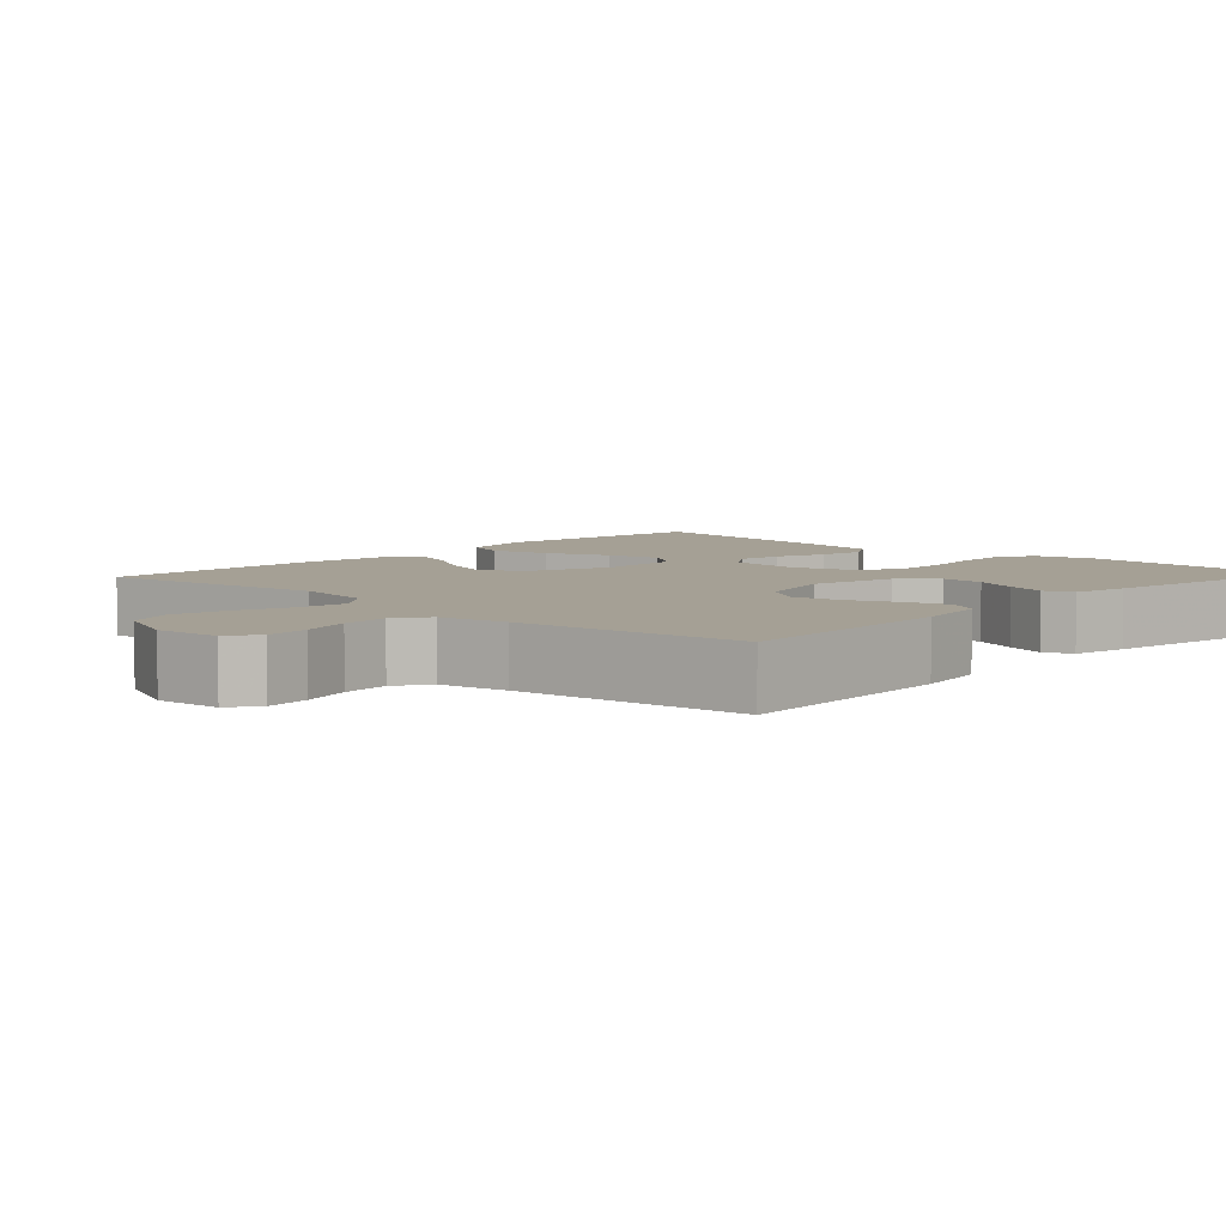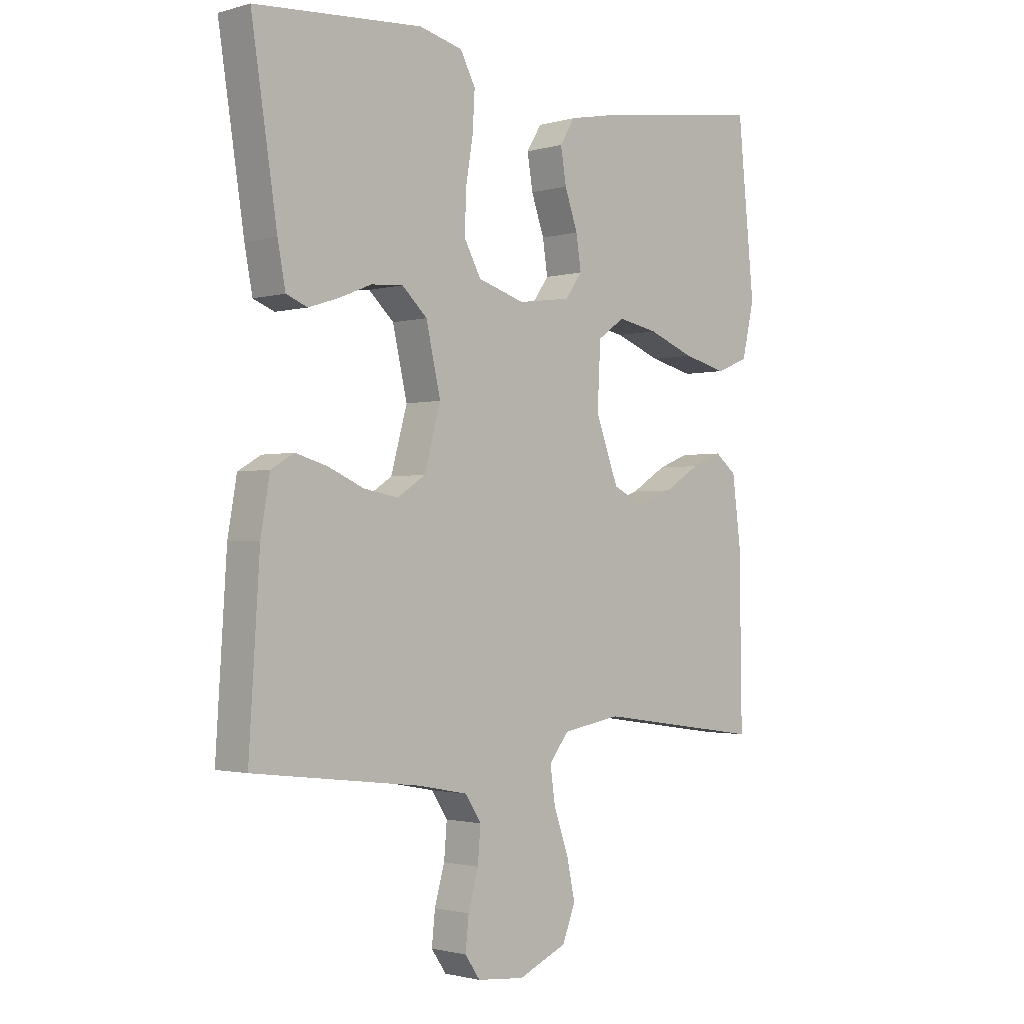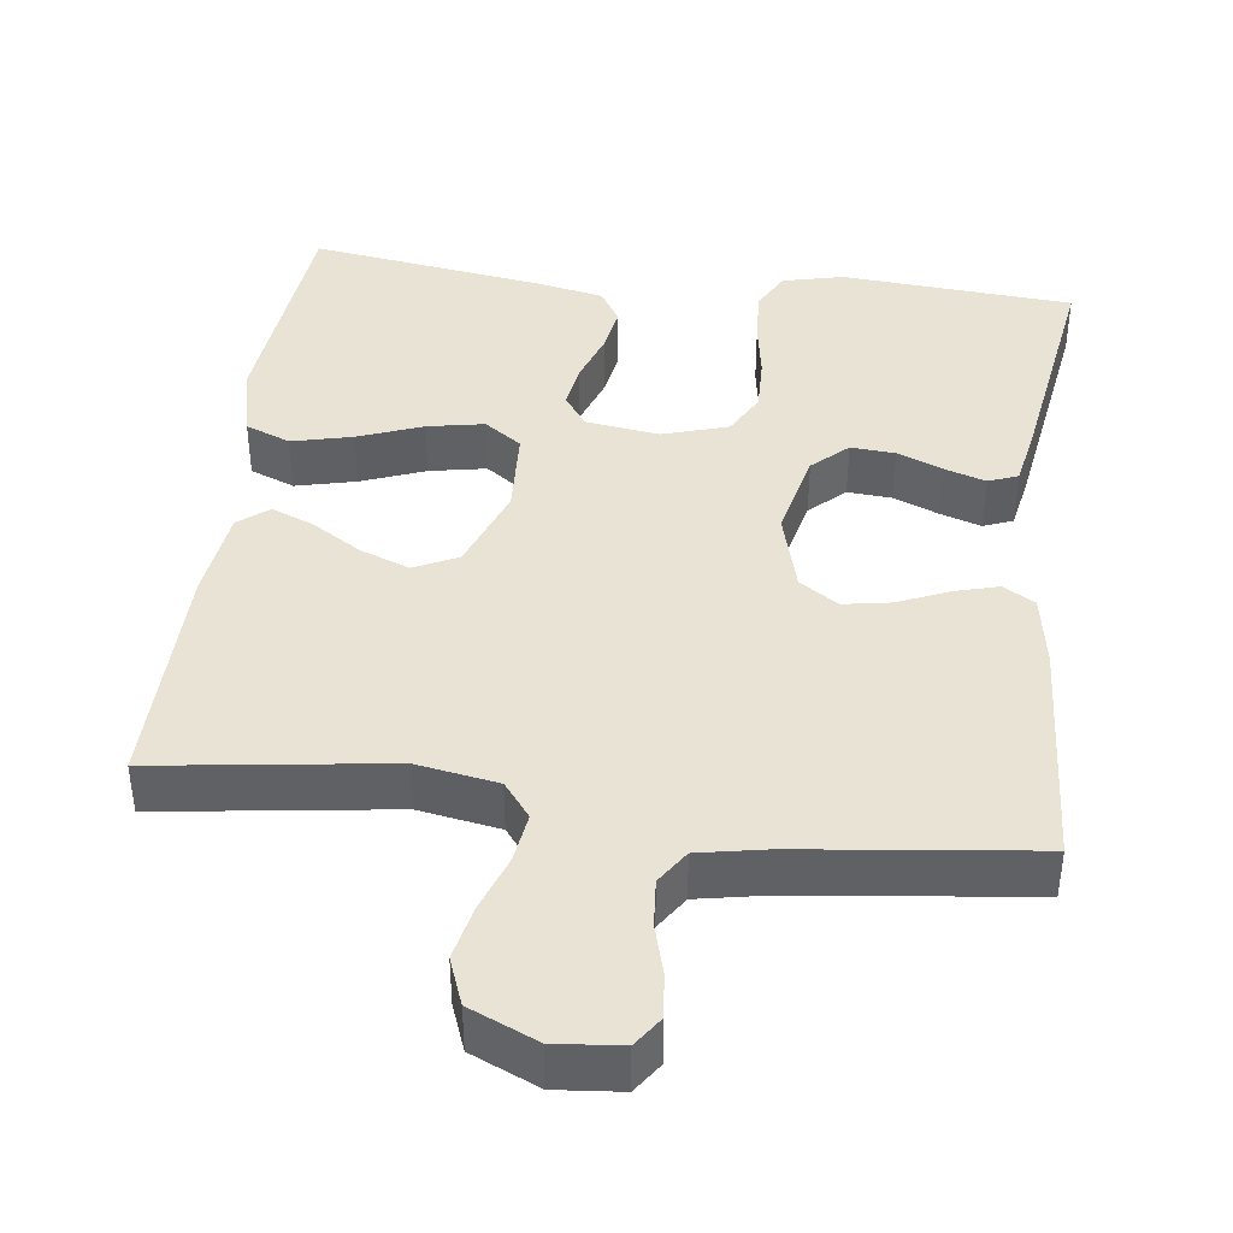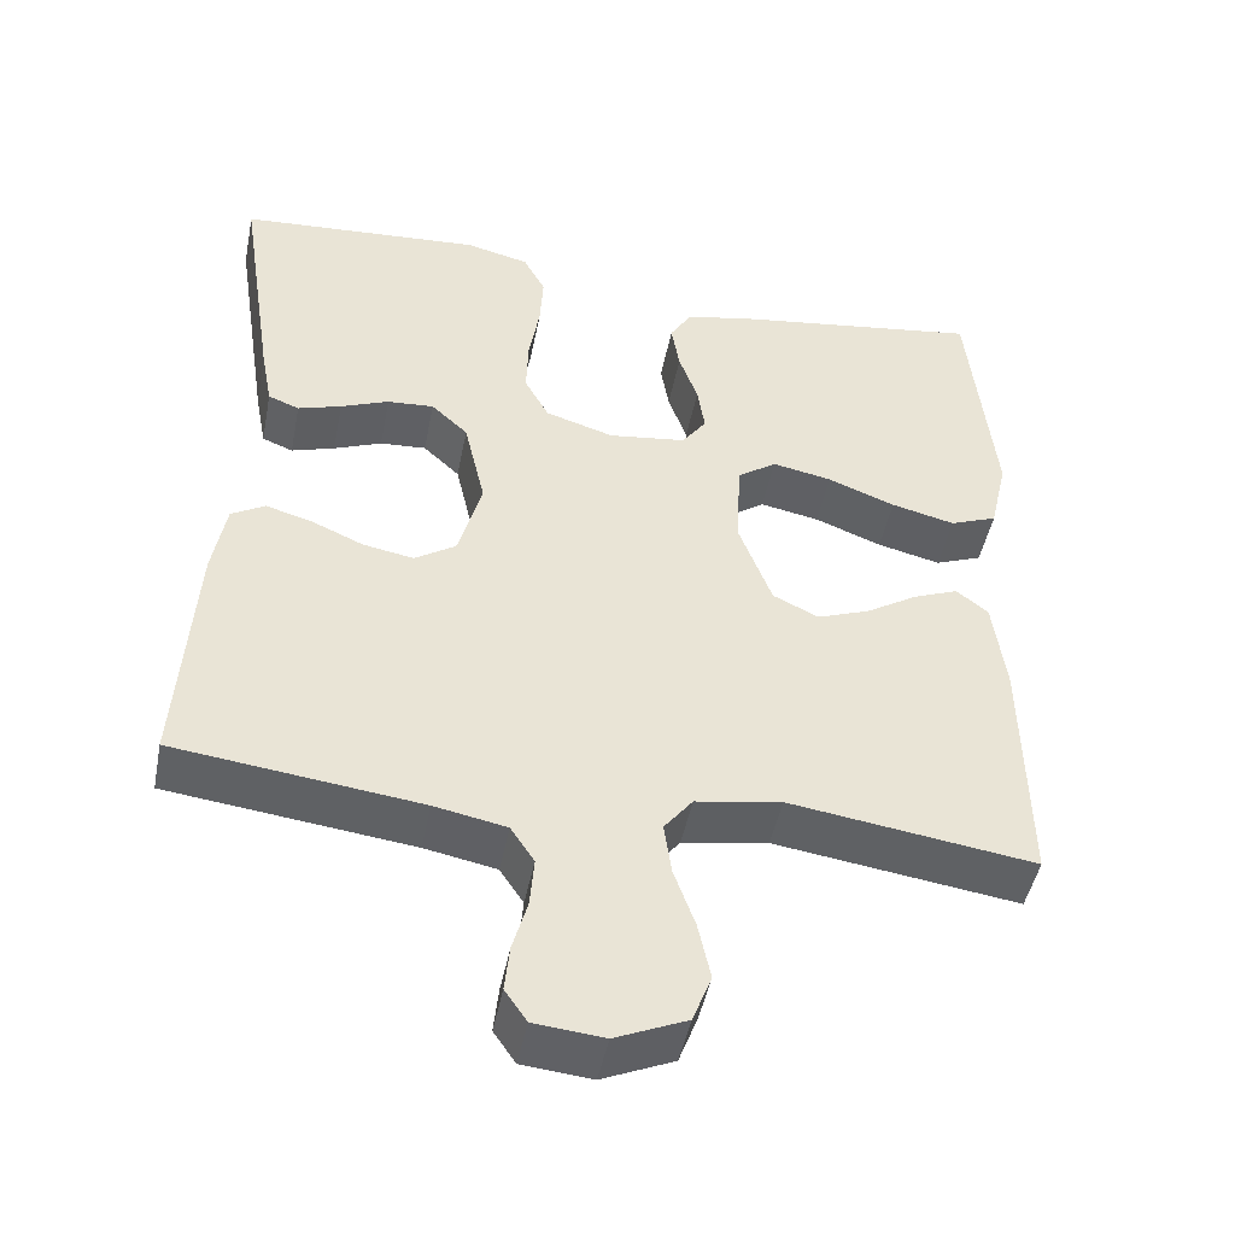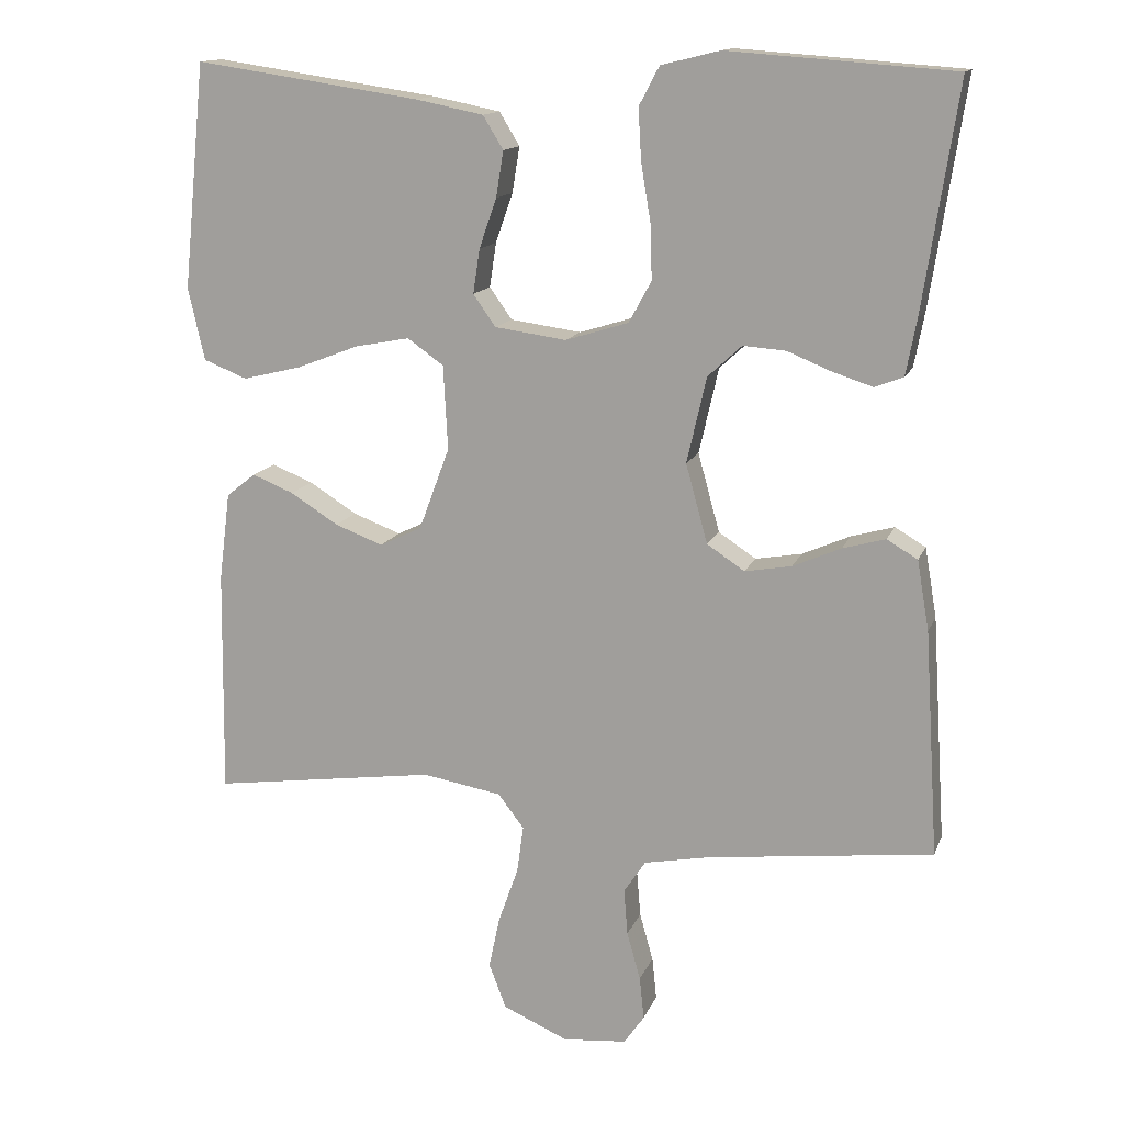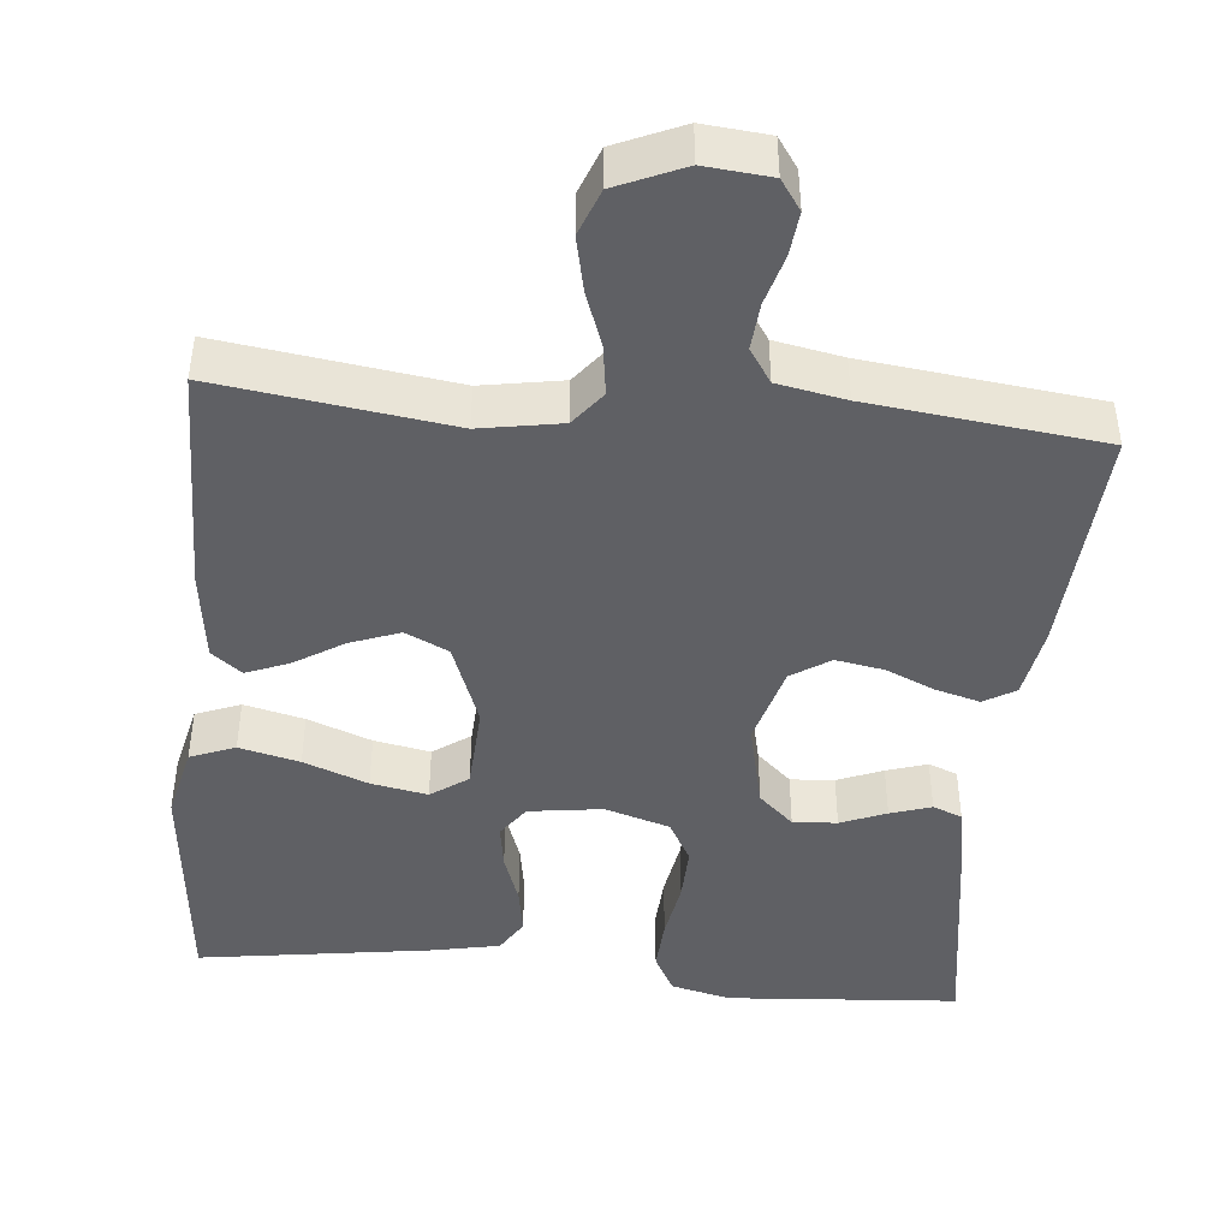
<metadata>
{"format":"obj","ext":"obj","renderer":"f3d","projection":"perspective","resolution":1024,"background":"white","views":[{"elev":5.9,"azim":-136.8,"up":"+Y"},{"elev":-1.6,"azim":-44.8,"up":"+Z"},{"elev":41.2,"azim":-172.7,"up":"+Y"},{"elev":-47.1,"azim":-11.2,"up":"+Z"},{"elev":14.0,"azim":-163.7,"up":"+Z"},{"elev":-44.3,"azim":174.6,"up":"+Y"}]}
</metadata>
<code>
v 0.5 0.07 -0.5
v 0.2 0.07 -0.458
v 0.095 0.07 -0.476
v 0.06 0.07 -0.521
v 0.069 0.07 -0.585
v 0.095 0.07 -0.658
v 0.11 0.07 -0.728
v 0.087 0.07 -0.788
v 0 0.07 -0.826
v -0.085 0.07 -0.818
v -0.112 0.07 -0.779
v -0.106 0.07 -0.722
v -0.088 0.07 -0.658
v -0.083 0.07 -0.597
v -0.112 0.07 -0.553
v -0.2 0.07 -0.536
v -0.5 0.07 -0.5
v -0.481 0.07 -0.2
v -0.465 0.07 -0.107
v -0.424 0.07 -0.083
v -0.367 0.07 -0.099
v -0.303 0.07 -0.127
v -0.241 0.07 -0.138
v -0.191 0.07 -0.105
v -0.162 0.07 0
v -0.188 0.07 0.114
v -0.233 0.07 0.156
v -0.29 0.07 0.152
v -0.349 0.07 0.128
v -0.402 0.07 0.111
v -0.44 0.07 0.126
v -0.454 0.07 0.2
v -0.5 0.07 0.5
v -0.2 0.07 0.522
v -0.122 0.07 0.503
v -0.095 0.07 0.452
v -0.099 0.07 0.383
v -0.112 0.07 0.306
v -0.114 0.07 0.234
v -0.084 0.07 0.179
v 0 0.07 0.153
v 0.095 0.07 0.166
v 0.125 0.07 0.208
v 0.116 0.07 0.267
v 0.093 0.07 0.333
v 0.083 0.07 0.394
v 0.11 0.07 0.438
v 0.2 0.07 0.456
v 0.5 0.07 0.5
v 0.53 0.07 0.2
v 0.508 0.07 0.104
v 0.45 0.07 0.081
v 0.372 0.07 0.1
v 0.289 0.07 0.132
v 0.216 0.07 0.146
v 0.168 0.07 0.112
v 0.162 0.07 0
v 0.203 0.07 -0.11
v 0.259 0.07 -0.137
v 0.323 0.07 -0.113
v 0.387 0.07 -0.073
v 0.442 0.07 -0.051
v 0.481 0.07 -0.082
v 0.496 0.07 -0.2
v 0.5 0 -0.5
v 0.2 0 -0.458
v 0.095 0 -0.476
v 0.06 0 -0.521
v 0.069 0 -0.585
v 0.095 0 -0.658
v 0.11 0 -0.728
v 0.087 0 -0.788
v 0 0 -0.826
v -0.085 0 -0.818
v -0.112 0 -0.779
v -0.106 0 -0.722
v -0.088 0 -0.658
v -0.083 0 -0.597
v -0.112 0 -0.553
v -0.2 0 -0.536
v -0.5 0 -0.5
v -0.481 0 -0.2
v -0.465 0 -0.107
v -0.424 0 -0.083
v -0.367 0 -0.099
v -0.303 0 -0.127
v -0.241 0 -0.138
v -0.191 0 -0.105
v -0.162 0 0
v -0.188 0 0.114
v -0.233 0 0.156
v -0.29 0 0.152
v -0.349 0 0.128
v -0.402 0 0.111
v -0.44 0 0.126
v -0.454 0 0.2
v -0.5 0 0.5
v -0.2 0 0.522
v -0.122 0 0.503
v -0.095 0 0.452
v -0.099 0 0.383
v -0.112 0 0.306
v -0.114 0 0.234
v -0.084 0 0.179
v 0 0 0.153
v 0.095 0 0.166
v 0.125 0 0.208
v 0.116 0 0.267
v 0.093 0 0.333
v 0.083 0 0.394
v 0.11 0 0.438
v 0.2 0 0.456
v 0.5 0 0.5
v 0.53 0 0.2
v 0.508 0 0.104
v 0.45 0 0.081
v 0.372 0 0.1
v 0.289 0 0.132
v 0.216 0 0.146
v 0.168 0 0.112
v 0.162 0 0
v 0.203 0 -0.11
v 0.259 0 -0.137
v 0.323 0 -0.113
v 0.387 0 -0.073
v 0.442 0 -0.051
v 0.481 0 -0.082
v 0.496 0 -0.2
f 64 1 2
f 63 64 2
f 62 63 2
f 61 62 2
f 60 61 2
f 59 60 2 3
f 58 59 3 4
f 57 58 4
f 56 57 4
f 52 53 54
f 51 52 54
f 50 51 54
f 49 50 54
f 48 49 54
f 47 48 54
f 46 47 54
f 45 46 54
f 44 45 54
f 43 44 54 55
f 42 43 55 56
f 36 37 38
f 35 36 38
f 34 35 38
f 33 34 38
f 32 33 38
f 31 32 38
f 30 31 38
f 29 30 38
f 28 29 38
f 27 28 38 39
f 26 27 39 40
f 20 21 22
f 19 20 22
f 18 19 22
f 17 18 22
f 16 17 22
f 15 16 22 23
f 14 15 23 24
f 11 12 13
f 10 11 13
f 9 10 13
f 8 9 13
f 7 8 13
f 6 7 13
f 5 6 13
f 4 5 13 14
f 14 24 25
f 4 14 25
f 56 4 25
f 42 56 25
f 41 42 25
f 25 26 40 41
f 66 65 128
f 66 128 127
f 66 127 126
f 66 126 125
f 66 125 124
f 67 66 124 123
f 68 67 123 122
f 68 122 121
f 68 121 120
f 118 117 116
f 118 116 115
f 118 115 114
f 118 114 113
f 118 113 112
f 118 112 111
f 118 111 110
f 118 110 109
f 118 109 108
f 119 118 108 107
f 120 119 107 106
f 102 101 100
f 102 100 99
f 102 99 98
f 102 98 97
f 102 97 96
f 102 96 95
f 102 95 94
f 102 94 93
f 102 93 92
f 103 102 92 91
f 104 103 91 90
f 86 85 84
f 86 84 83
f 86 83 82
f 86 82 81
f 86 81 80
f 87 86 80 79
f 88 87 79 78
f 77 76 75
f 77 75 74
f 77 74 73
f 77 73 72
f 77 72 71
f 77 71 70
f 77 70 69
f 78 77 69 68
f 89 88 78
f 89 78 68
f 89 68 120
f 89 120 106
f 89 106 105
f 105 104 90 89
f 1 65 66 2
f 2 66 67 3
f 3 67 68 4
f 4 68 69 5
f 5 69 70 6
f 6 70 71 7
f 7 71 72 8
f 8 72 73 9
f 9 73 74 10
f 10 74 75 11
f 11 75 76 12
f 12 76 77 13
f 13 77 78 14
f 14 78 79 15
f 15 79 80 16
f 16 80 81 17
f 17 81 82 18
f 18 82 83 19
f 19 83 84 20
f 20 84 85 21
f 21 85 86 22
f 22 86 87 23
f 23 87 88 24
f 24 88 89 25
f 25 89 90 26
f 26 90 91 27
f 27 91 92 28
f 28 92 93 29
f 29 93 94 30
f 30 94 95 31
f 31 95 96 32
f 32 96 97 33
f 33 97 98 34
f 34 98 99 35
f 35 99 100 36
f 36 100 101 37
f 37 101 102 38
f 38 102 103 39
f 39 103 104 40
f 40 104 105 41
f 41 105 106 42
f 42 106 107 43
f 43 107 108 44
f 44 108 109 45
f 45 109 110 46
f 46 110 111 47
f 47 111 112 48
f 48 112 113 49
f 49 113 114 50
f 50 114 115 51
f 51 115 116 52
f 52 116 117 53
f 53 117 118 54
f 54 118 119 55
f 55 119 120 56
f 56 120 121 57
f 57 121 122 58
f 58 122 123 59
f 59 123 124 60
f 60 124 125 61
f 61 125 126 62
f 62 126 127 63
f 63 127 128 64
f 64 128 65 1

</code>
